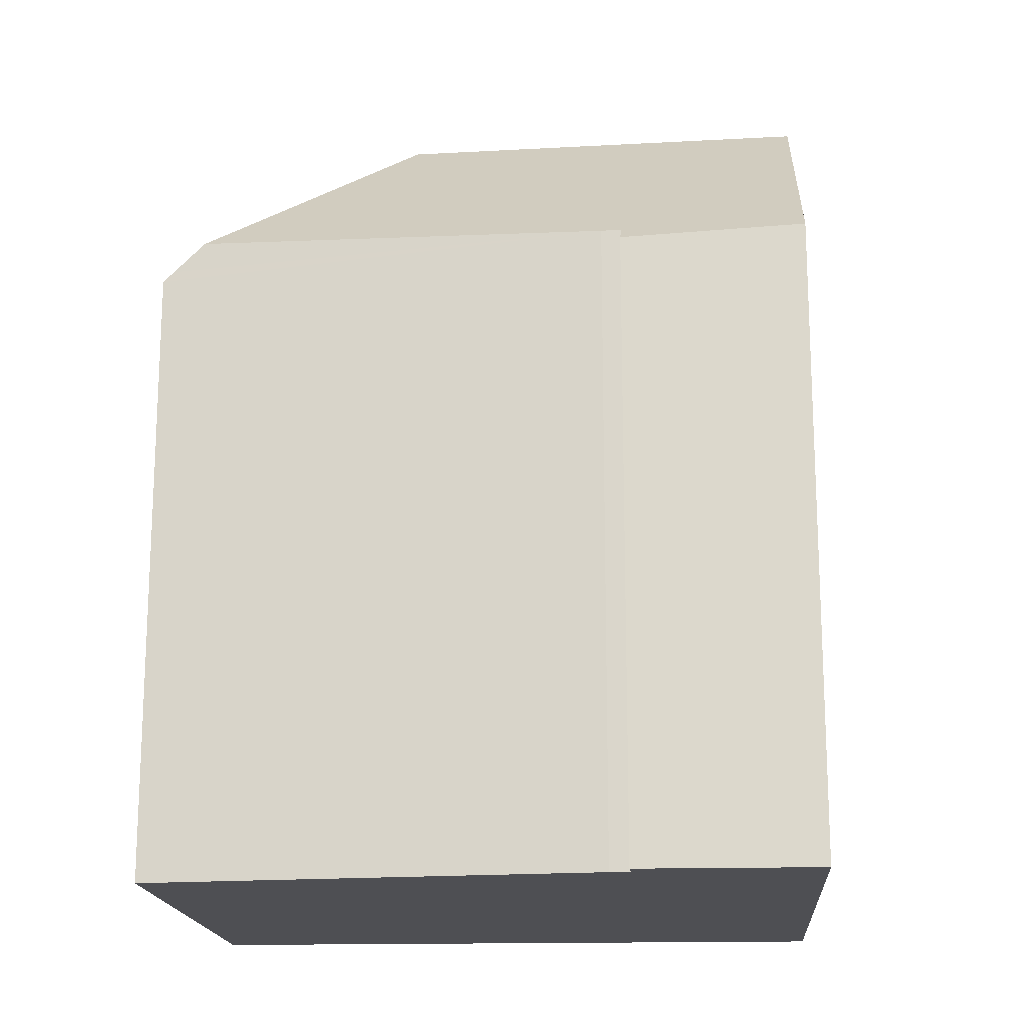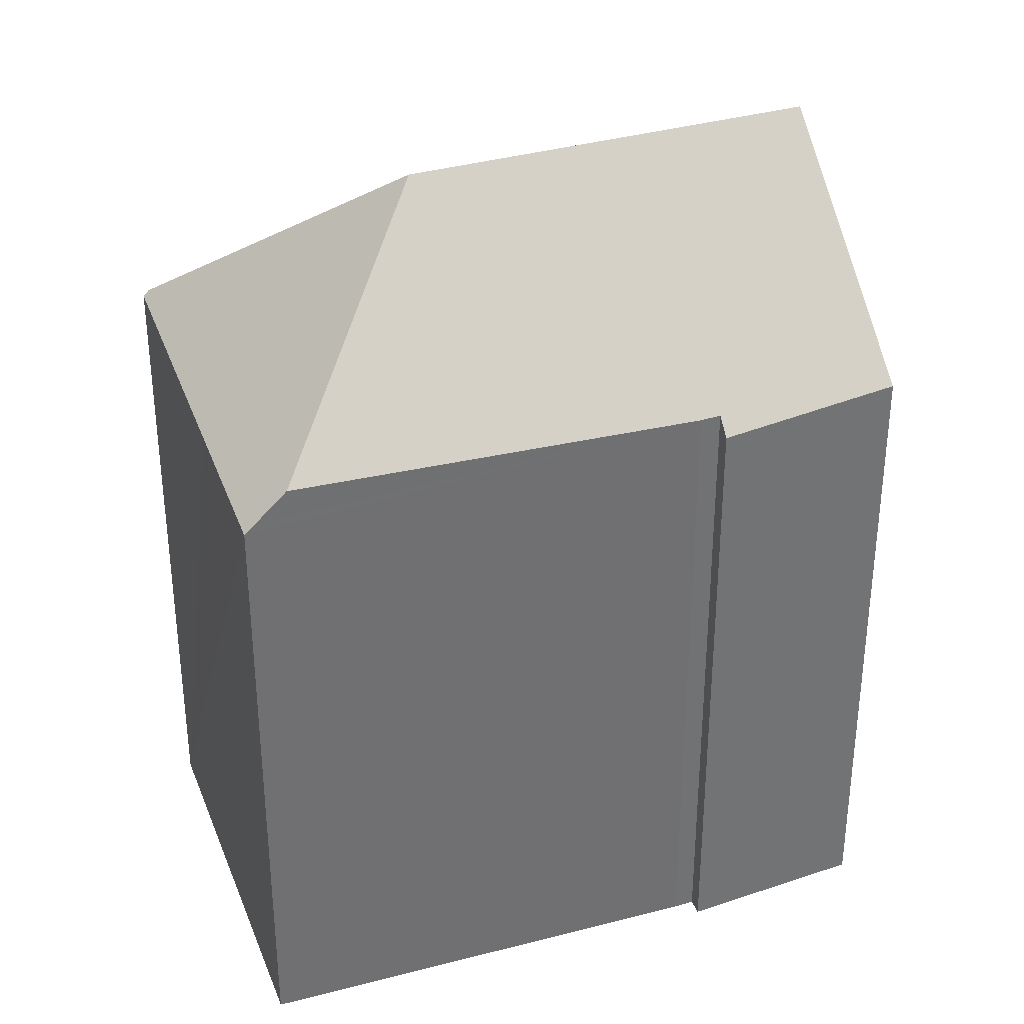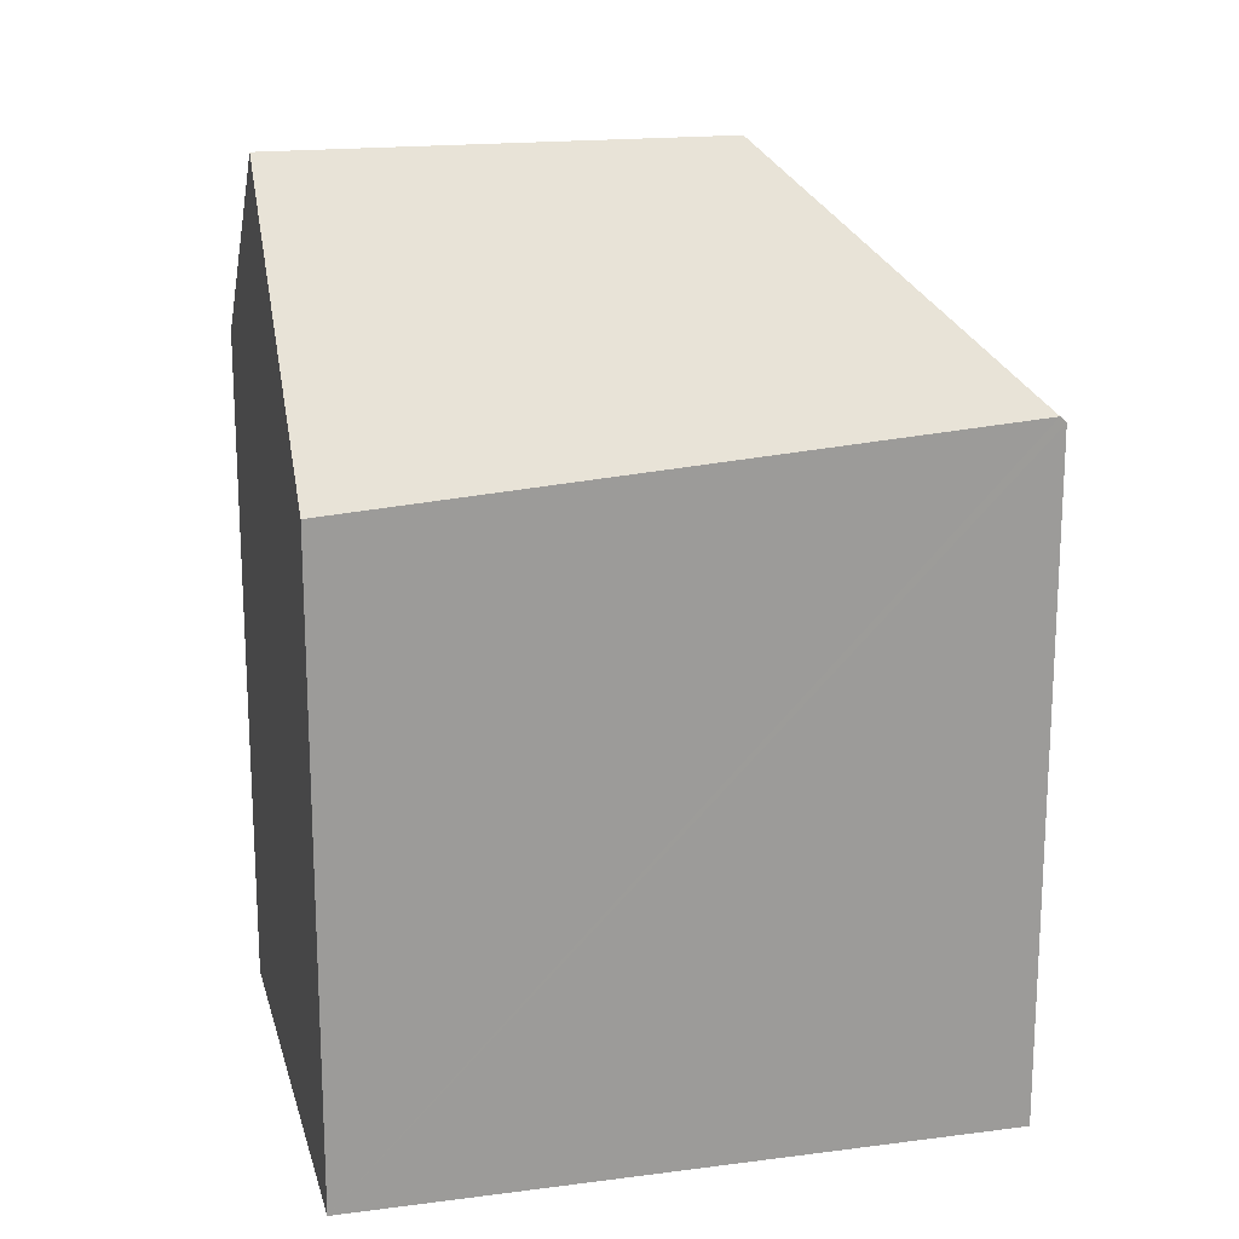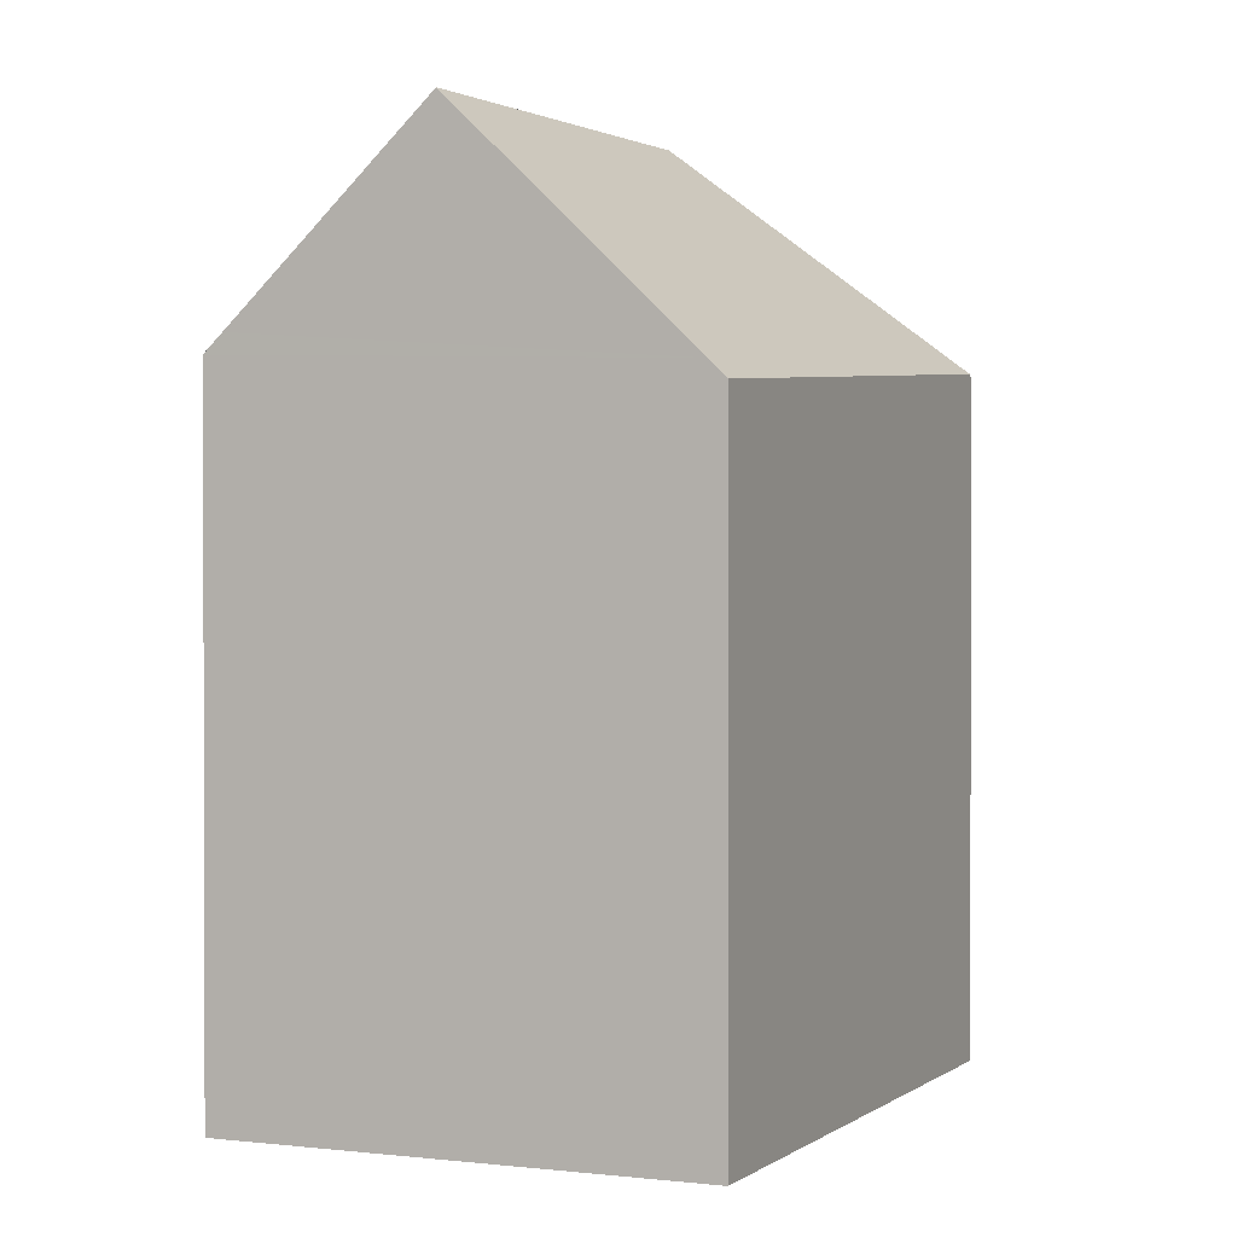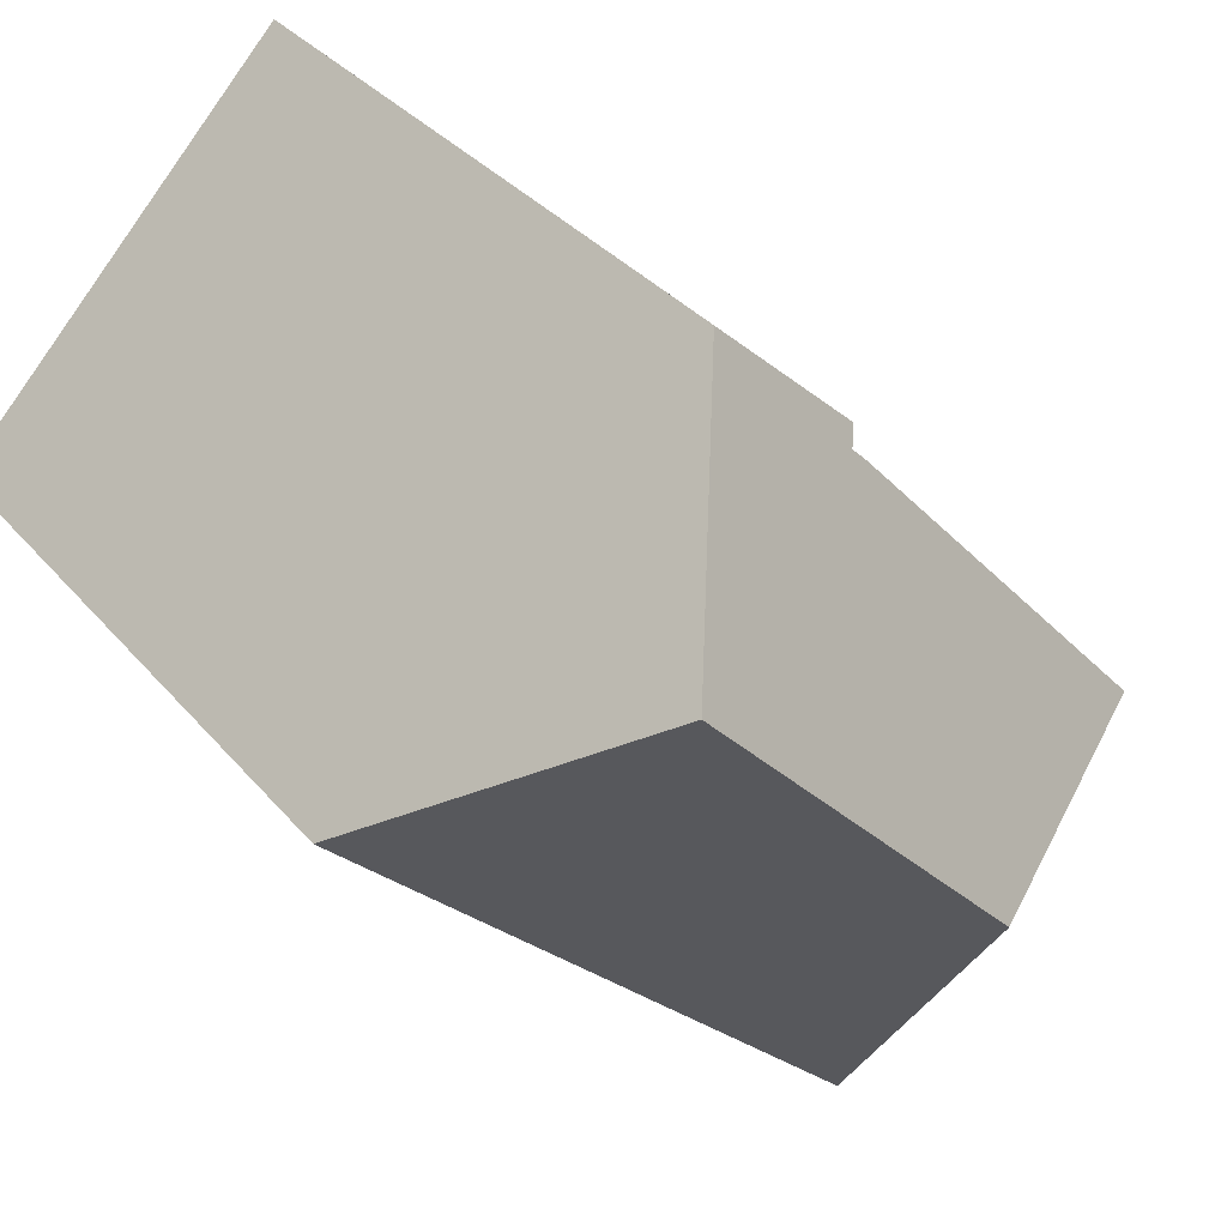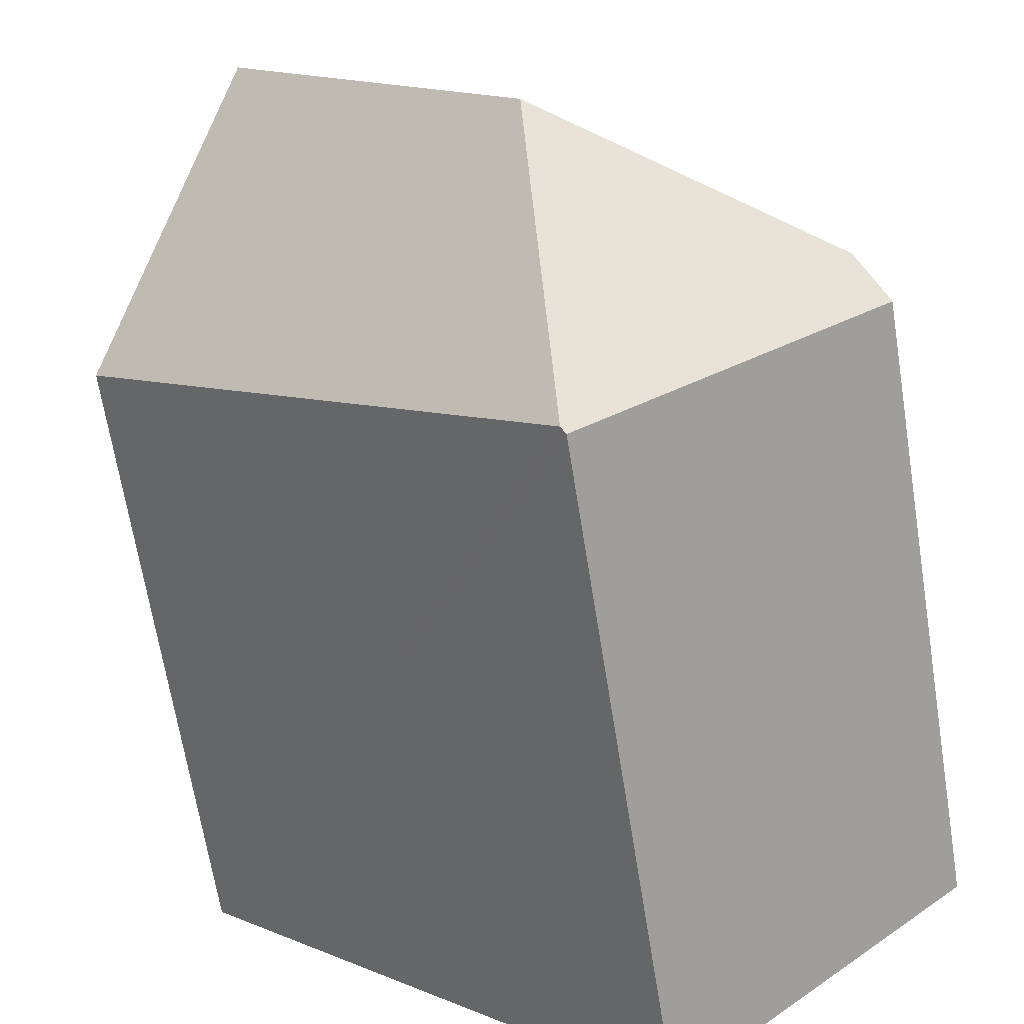
<metadata>
{"format":"obj","ext":"obj","renderer":"f3d","projection":"perspective","resolution":1024,"background":"white","views":[{"elev":-18.1,"azim":-40.2,"up":"+Y"},{"elev":35.7,"azim":-66.9,"up":"+Y"},{"elev":20.0,"azim":123.4,"up":"+Y"},{"elev":1.1,"azim":71.0,"up":"+Y"},{"elev":33.2,"azim":146.8,"up":"+Z"},{"elev":-66.9,"azim":-170.9,"up":"+Z"}]}
</metadata>
<code>
v  17.74 14.94 3.818
v  7.222 20.16 0.733
v  13.96 20.16 7.825
v  18.02 14.56 3.52
v  13.47 14.94 -0.678
v  7.206 15.48 -6.45
v  7.101 15.34 -6.547
v  2.71 14.94 -2.498
v  0.673 15.65 0.747
v  0.174 14.94 0.192
v  0 14.7 9e-16
v  9.085 15.19 10.3
v  7.523 15.41 8.315
v  7.233 15.04 8.581
v  7.184 15.4 7.972
v  10.75 15.72 11.23
v  10.45 15.3 11.56
v  7.101 4.009e-16 -6.547
v  0 0 0
v  2.71 1.53e-16 -2.498
v  7.523 -5.091e-16 8.315
v  7.233 -5.254e-16 8.581
v  7.184 -4.881e-16 7.972
v  0.174 -1.176e-17 0.192
v  0.673 -4.574e-17 0.747
v  10.45 -7.078e-16 11.56
v  9.085 -6.306e-16 10.3
v  18.02 -2.155e-16 3.52
v  13.96 -4.791e-16 7.825
v  10.75 -6.878e-16 11.23
v  17.74 -2.338e-16 3.818
v  7.206 3.949e-16 -6.45
v  13.47 4.152e-17 -0.678
g defaultobject
f 1 2 3
f 2 1 4
f 2 4 5
f 2 5 6
f 7 2 6
f 2 7 8
f 2 8 9
f 9 8 10
f 10 8 11
f 12 13 14
f 15 2 9
f 2 15 3
f 3 15 13
f 3 13 12
f 3 12 16
f 16 12 17
f 18 8 7
f 8 18 11
f 11 18 19
f 19 18 20
f 21 14 13
f 14 21 22
f 10 15 9
f 15 10 11
f 15 11 19
f 15 19 23
f 23 19 24
f 23 24 25
f 15 21 13
f 21 15 23
f 22 12 14
f 12 22 17
f 17 22 26
f 26 22 27
f 16 1 3
f 1 16 17
f 1 17 26
f 1 26 4
f 4 26 28
f 28 26 29
f 29 26 30
f 28 29 31
f 28 5 4
f 5 28 6
f 6 28 7
f 7 28 32
f 7 32 18
f 32 28 33
f 27 30 26
f 30 27 29
f 29 27 22
f 29 22 31
f 31 22 21
f 31 21 28
f 28 21 23
f 28 23 33
f 33 23 25
f 33 25 32
f 32 25 24
f 32 24 19
f 32 19 20
f 32 20 18

</code>
